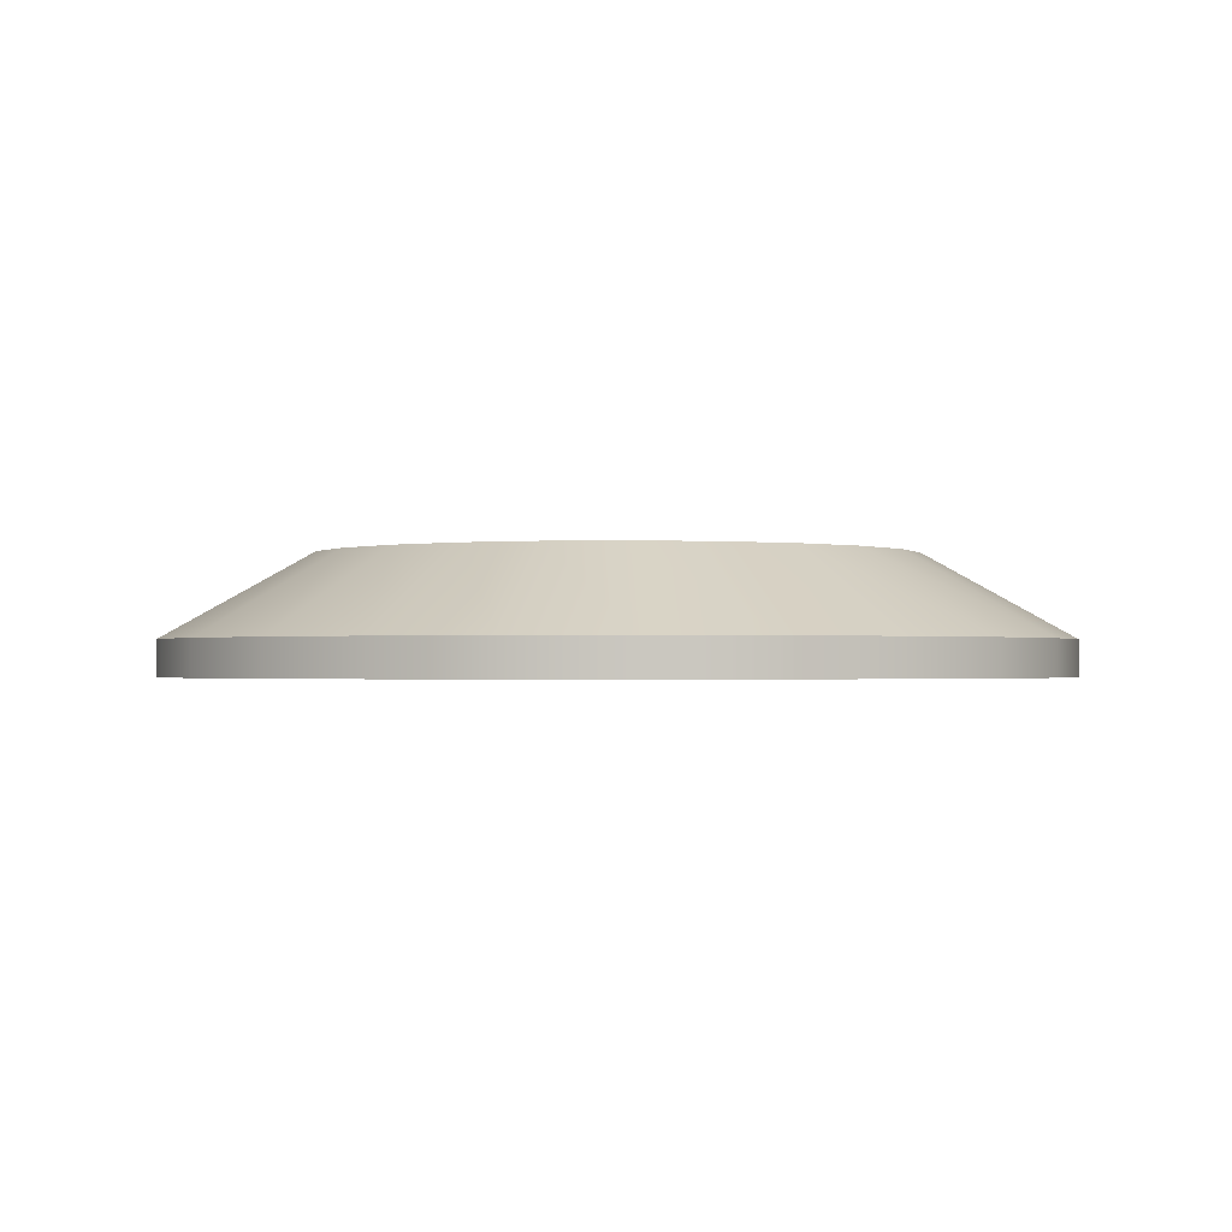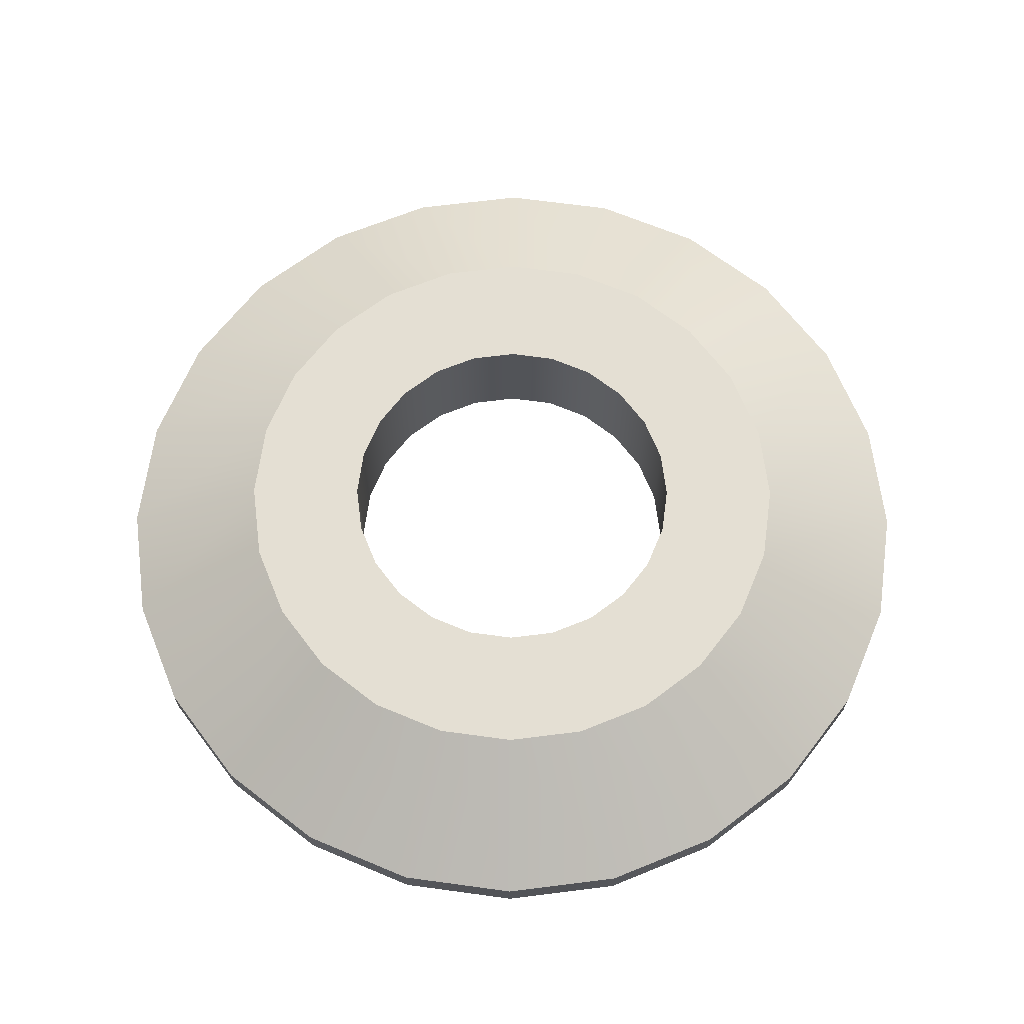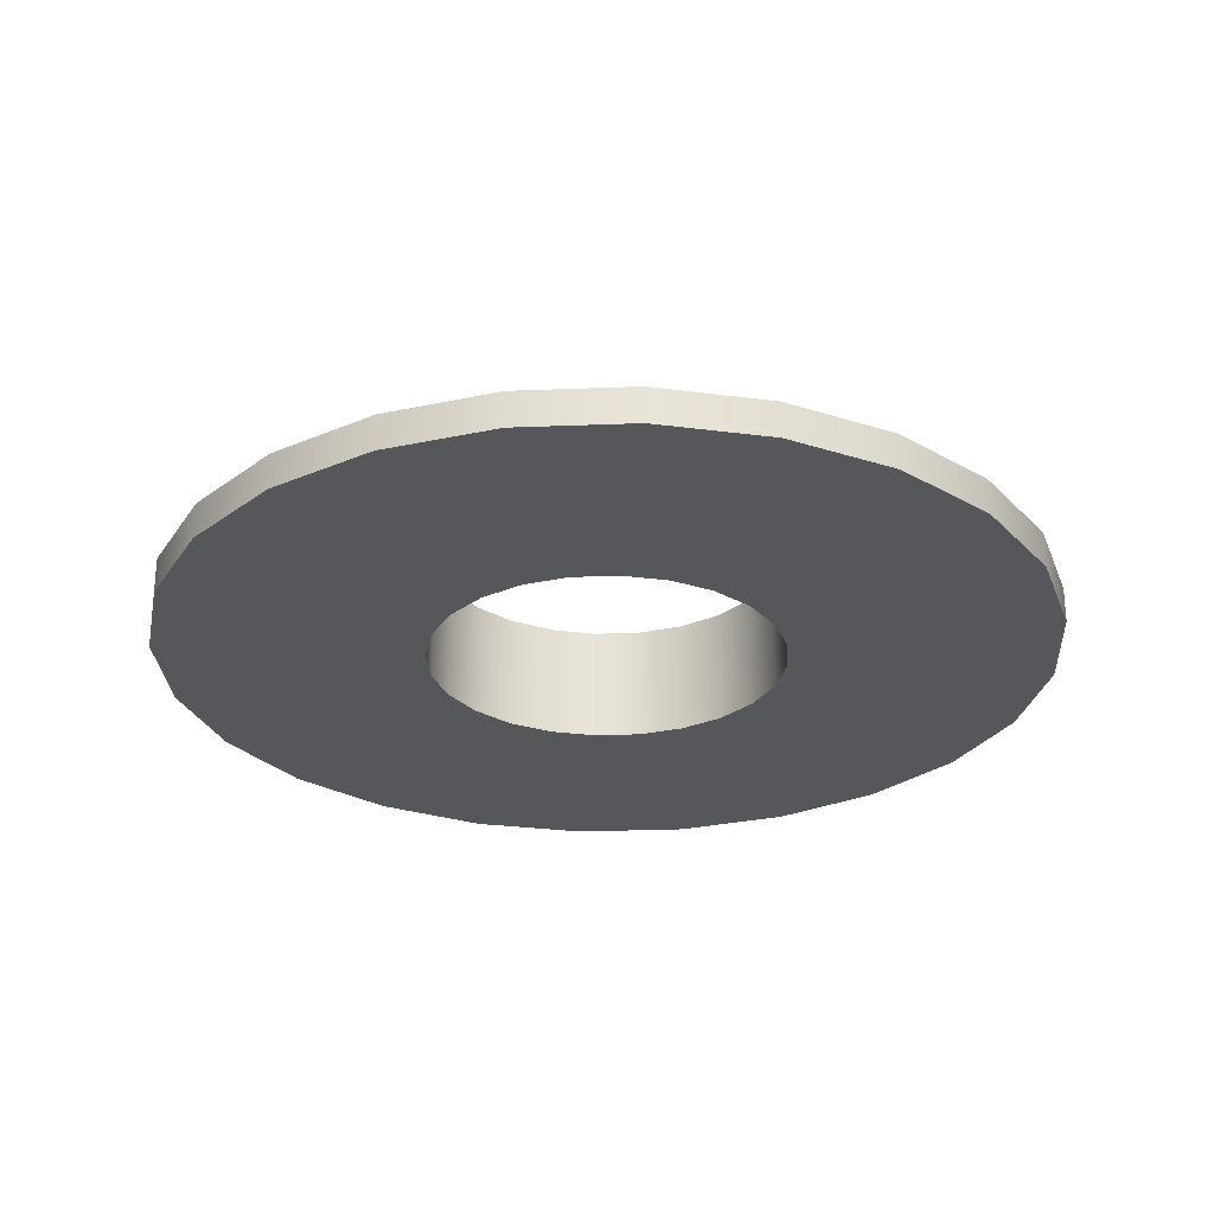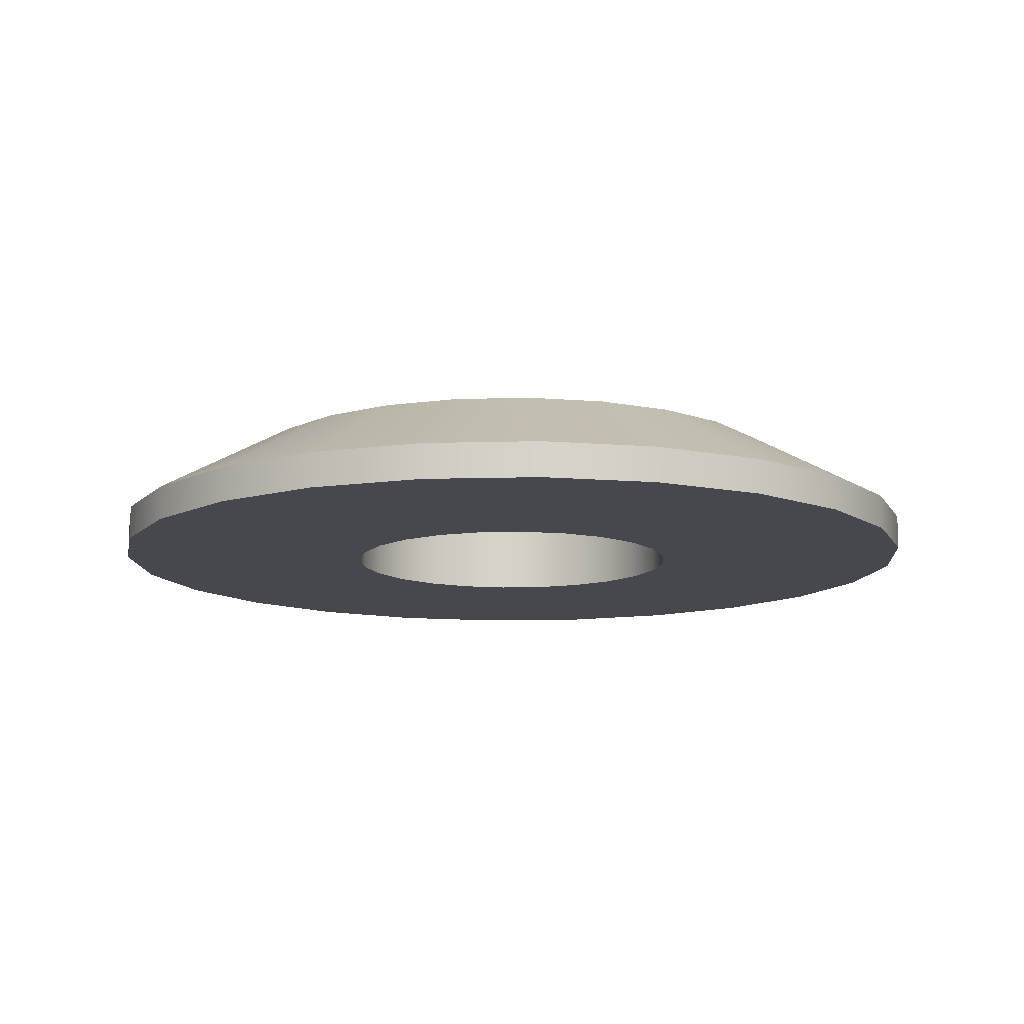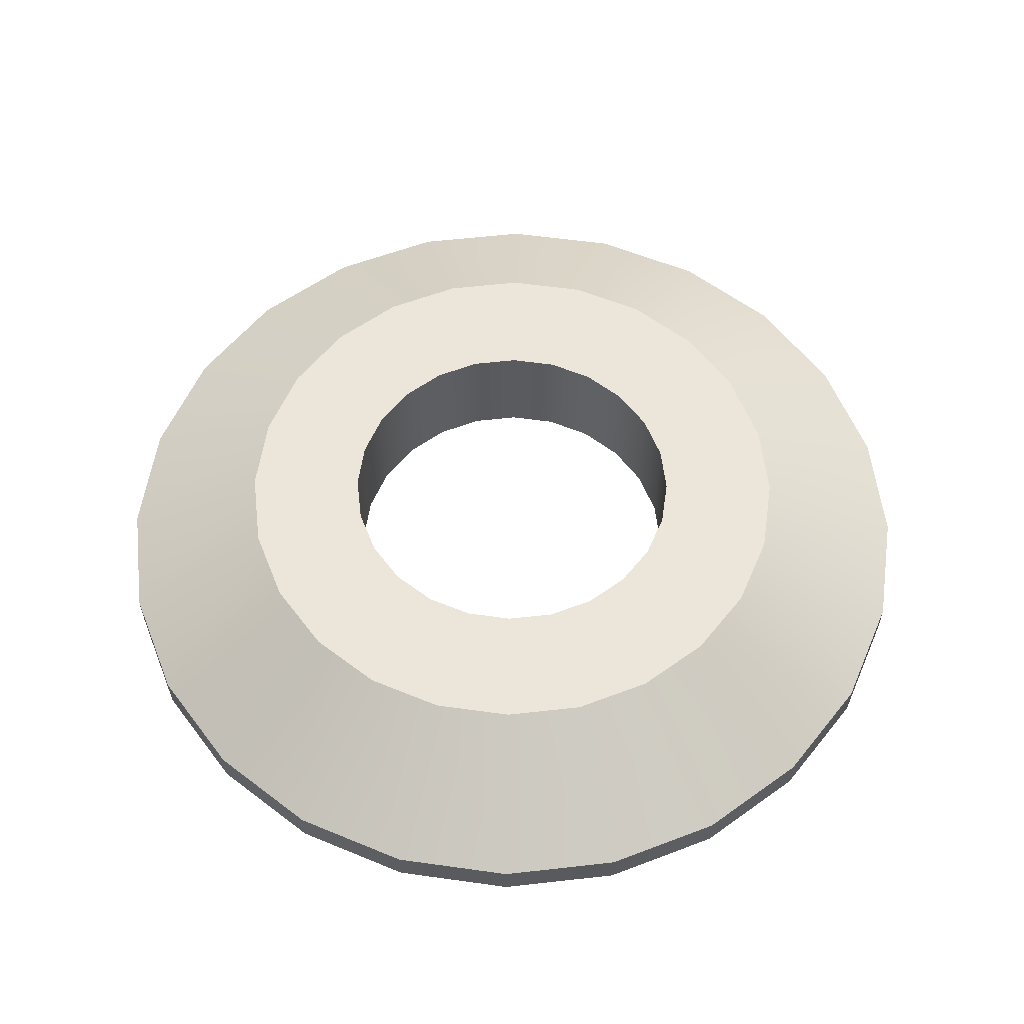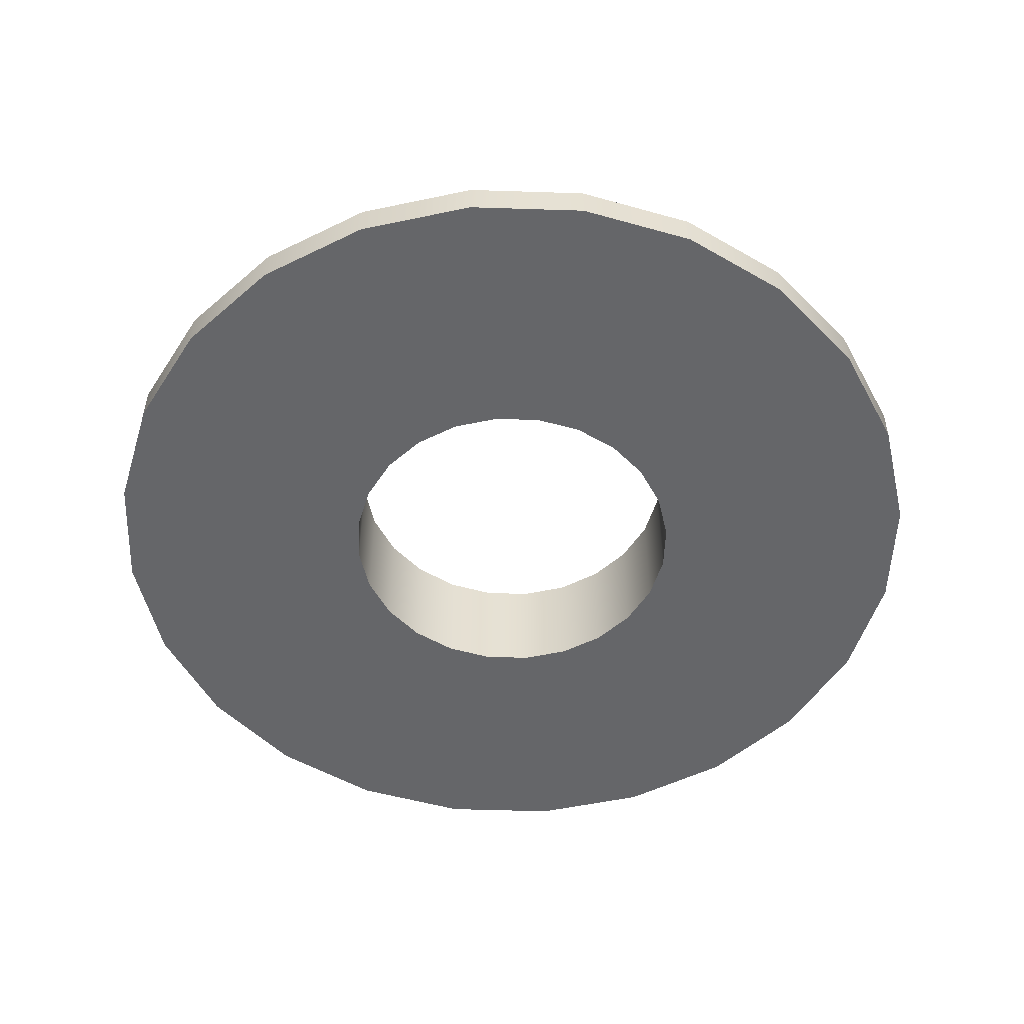
<metadata>
{"format":"obj","ext":"obj","renderer":"f3d","projection":"perspective","resolution":1024,"background":"white","views":[{"elev":-1.1,"azim":-167.7,"up":"+Y"},{"elev":66.8,"azim":-14.7,"up":"+Y"},{"elev":-27.3,"azim":-109.0,"up":"+Y"},{"elev":-11.9,"azim":-108.6,"up":"+Y"},{"elev":57.4,"azim":-164.2,"up":"+Y"},{"elev":-51.8,"azim":-24.5,"up":"+Y"}]}
</metadata>
<code>
o 1
v 0.3125 0.0625 -8.078e-18
v 0.3019 0.0625 0.08088
v 0.2706 0.0625 0.1562
v 0.221 0.0625 0.221
v 0.1562 0.0625 0.2706
v 0.08088 0.0625 0.3019
v -6.24e-17 0.0625 0.3125
v -0.08088 0.0625 0.3019
v -0.1562 0.0625 0.2706
v -0.221 0.0625 0.221
v -0.2706 0.0625 0.1562
v -0.3019 0.0625 0.08088
v -0.3125 0.0625 3.019e-17
v -0.3019 0.0625 -0.08088
v -0.2706 0.0625 -0.1562
v -0.221 0.0625 -0.221
v -0.1562 0.0625 -0.2706
v -0.08088 0.0625 -0.3019
v -1.389e-16 0.0625 -0.3125
v 0.08088 0.0625 -0.3019
v 0.1562 0.0625 -0.2706
v 0.221 0.0625 -0.221
v 0.2706 0.0625 -0.1562
v 0.3019 0.0625 -0.08088
v 0.4688 -0.0625 -1.782e-17
v 0.4528 -0.0625 0.1213
v 0.4059 -0.0625 0.2344
v 0.3315 -0.0625 0.3315
v 0.2344 -0.0625 0.4059
v 0.1213 -0.0625 0.4528
v -4.502e-17 -0.0625 0.4688
v -0.1213 -0.0625 0.4528
v -0.2344 -0.0625 0.4059
v -0.3315 -0.0625 0.3315
v -0.4059 -0.0625 0.2344
v -0.4528 -0.0625 0.1213
v -0.4688 -0.0625 3.959e-17
v -0.4528 -0.0625 -0.1213
v -0.4059 -0.0625 -0.2344
v -0.3315 -0.0625 -0.3315
v -0.2344 -0.0625 -0.4059
v -0.1213 -0.0625 -0.4528
v -1.598e-16 -0.0625 -0.4688
v 0.1213 -0.0625 -0.4528
v 0.2344 -0.0625 -0.4059
v 0.3315 -0.0625 -0.3315
v 0.4059 -0.0625 -0.2344
v 0.4528 -0.0625 -0.1213
v 0.4528 -0.025 -0.1213
v 0.4059 -0.025 -0.2344
v 0.3315 -0.025 -0.3315
v 0.2344 -0.025 -0.4059
v 0.1213 -0.025 -0.4528
v -1.598e-16 -0.025 -0.4688
v -0.1213 -0.025 -0.4528
v -0.2344 -0.025 -0.4059
v -0.3315 -0.025 -0.3315
v -0.4059 -0.025 -0.2344
v -0.4528 -0.025 -0.1213
v -0.4688 -0.025 3.959e-17
v -0.4528 -0.025 0.1213
v -0.4059 -0.025 0.2344
v -0.3315 -0.025 0.3315
v -0.2344 -0.025 0.4059
v -0.1213 -0.025 0.4528
v -4.502e-17 -0.025 0.4688
v 0.1213 -0.025 0.4528
v 0.2344 -0.025 0.4059
v 0.3315 -0.025 0.3315
v 0.4059 -0.025 0.2344
v 0.4528 -0.025 0.1213
v 0.4688 -0.025 -1.782e-17
v 0.1875 -0.0625 -1.481e-17
v 0.1811 -0.0625 0.04853
v 0.1624 -0.0625 0.09375
v 0.1326 -0.0625 0.1326
v 0.09375 -0.0625 0.1624
v 0.04853 -0.0625 0.1811
v -8.601e-17 -0.0625 0.1875
v -0.04853 -0.0625 0.1811
v -0.09375 -0.0625 0.1624
v -0.1326 -0.0625 0.1326
v -0.1624 -0.0625 0.09375
v -0.1811 -0.0625 0.04853
v -0.1875 -0.0625 8.153e-18
v -0.1811 -0.0625 -0.04853
v -0.1624 -0.0625 -0.09375
v -0.1326 -0.0625 -0.1326
v -0.09375 -0.0625 -0.1624
v -0.04853 -0.0625 -0.1811
v -1.319e-16 -0.0625 -0.1875
v 0.04853 -0.0625 -0.1811
v 0.09375 -0.0625 -0.1624
v 0.1326 -0.0625 -0.1326
v 0.1624 -0.0625 -0.09375
v 0.1811 -0.0625 -0.04853
v 0.1811 0.0625 0.04853
v 0.1875 0.0625 -3.359e-18
v 0.1811 0.0625 -0.04853
v 0.1624 0.0625 -0.09375
v 0.1326 0.0625 -0.1326
v 0.09375 0.0625 -0.1624
v 0.04853 0.0625 -0.1811
v -1.267e-16 0.0625 -0.1875
v -0.04853 0.0625 -0.1811
v -0.09375 0.0625 -0.1624
v -0.1326 0.0625 -0.1326
v -0.1624 0.0625 -0.09375
v -0.1811 0.0625 -0.04853
v -0.1875 0.0625 1.96e-17
v -0.1811 0.0625 0.04853
v -0.1624 0.0625 0.09375
v -0.1326 0.0625 0.1326
v -0.09375 0.0625 0.1624
v -0.04853 0.0625 0.1811
v -8.075e-17 0.0625 0.1875
v 0.04853 0.0625 0.1811
v 0.09375 0.0625 0.1624
v 0.1326 0.0625 0.1326
v 0.1624 0.0625 0.09375
g 1_1_auv
f 1 98 97 2
f 2 97 120 3
f 3 120 119 4
f 4 119 118 5
f 5 118 117 6
f 6 117 116 7
f 7 116 115 8
f 8 115 114 9
f 9 114 113 10
f 10 113 112 11
f 11 112 111 12
f 12 111 110 13
f 13 110 109 14
f 14 109 108 15
f 15 108 107 16
f 16 107 106 17
f 17 106 105 18
f 18 105 104 19
f 19 104 103 20
f 20 103 102 21
f 21 102 101 22
f 22 101 100 23
f 23 100 99 24
f 24 99 98 1
f 25 73 96 48
f 26 74 73 25
f 27 75 74 26
f 28 76 75 27
f 29 77 76 28
f 30 78 77 29
f 31 79 78 30
f 32 80 79 31
f 33 81 80 32
f 34 82 81 33
f 35 83 82 34
f 36 84 83 35
f 37 85 84 36
f 38 86 85 37
f 39 87 86 38
f 40 88 87 39
f 41 89 88 40
f 42 90 89 41
f 43 91 90 42
f 44 92 91 43
f 45 93 92 44
f 46 94 93 45
f 47 95 94 46
f 48 96 95 47
f 25 72 71 26
f 26 71 70 27
f 27 70 69 28
f 28 69 68 29
f 29 68 67 30
f 30 67 66 31
f 31 66 65 32
f 32 65 64 33
f 33 64 63 34
f 34 63 62 35
f 35 62 61 36
f 36 61 60 37
f 37 60 59 38
f 38 59 58 39
f 39 58 57 40
f 40 57 56 41
f 41 56 55 42
f 42 55 54 43
f 43 54 53 44
f 44 53 52 45
f 45 52 51 46
f 46 51 50 47
f 47 50 49 48
f 48 49 72 25
f 73 98 99 96
f 74 97 98 73
f 75 120 97 74
f 76 119 120 75
f 77 118 119 76
f 78 117 118 77
f 79 116 117 78
f 80 115 116 79
f 81 114 115 80
f 82 113 114 81
f 83 112 113 82
f 84 111 112 83
f 85 110 111 84
f 86 109 110 85
f 87 108 109 86
f 88 107 108 87
f 89 106 107 88
f 90 105 106 89
f 91 104 105 90
f 92 103 104 91
f 93 102 103 92
f 94 101 102 93
f 95 100 101 94
f 96 99 100 95
f 1 72 49 24
f 2 71 72 1
f 3 70 71 2
f 4 69 70 3
f 5 68 69 4
f 6 67 68 5
f 7 66 67 6
f 8 65 66 7
f 9 64 65 8
f 10 63 64 9
f 11 62 63 10
f 12 61 62 11
f 13 60 61 12
f 14 59 60 13
f 15 58 59 14
f 16 57 58 15
f 17 56 57 16
f 18 55 56 17
f 19 54 55 18
f 20 53 54 19
f 21 52 53 20
f 22 51 52 21
f 23 50 51 22
f 24 49 50 23

</code>
